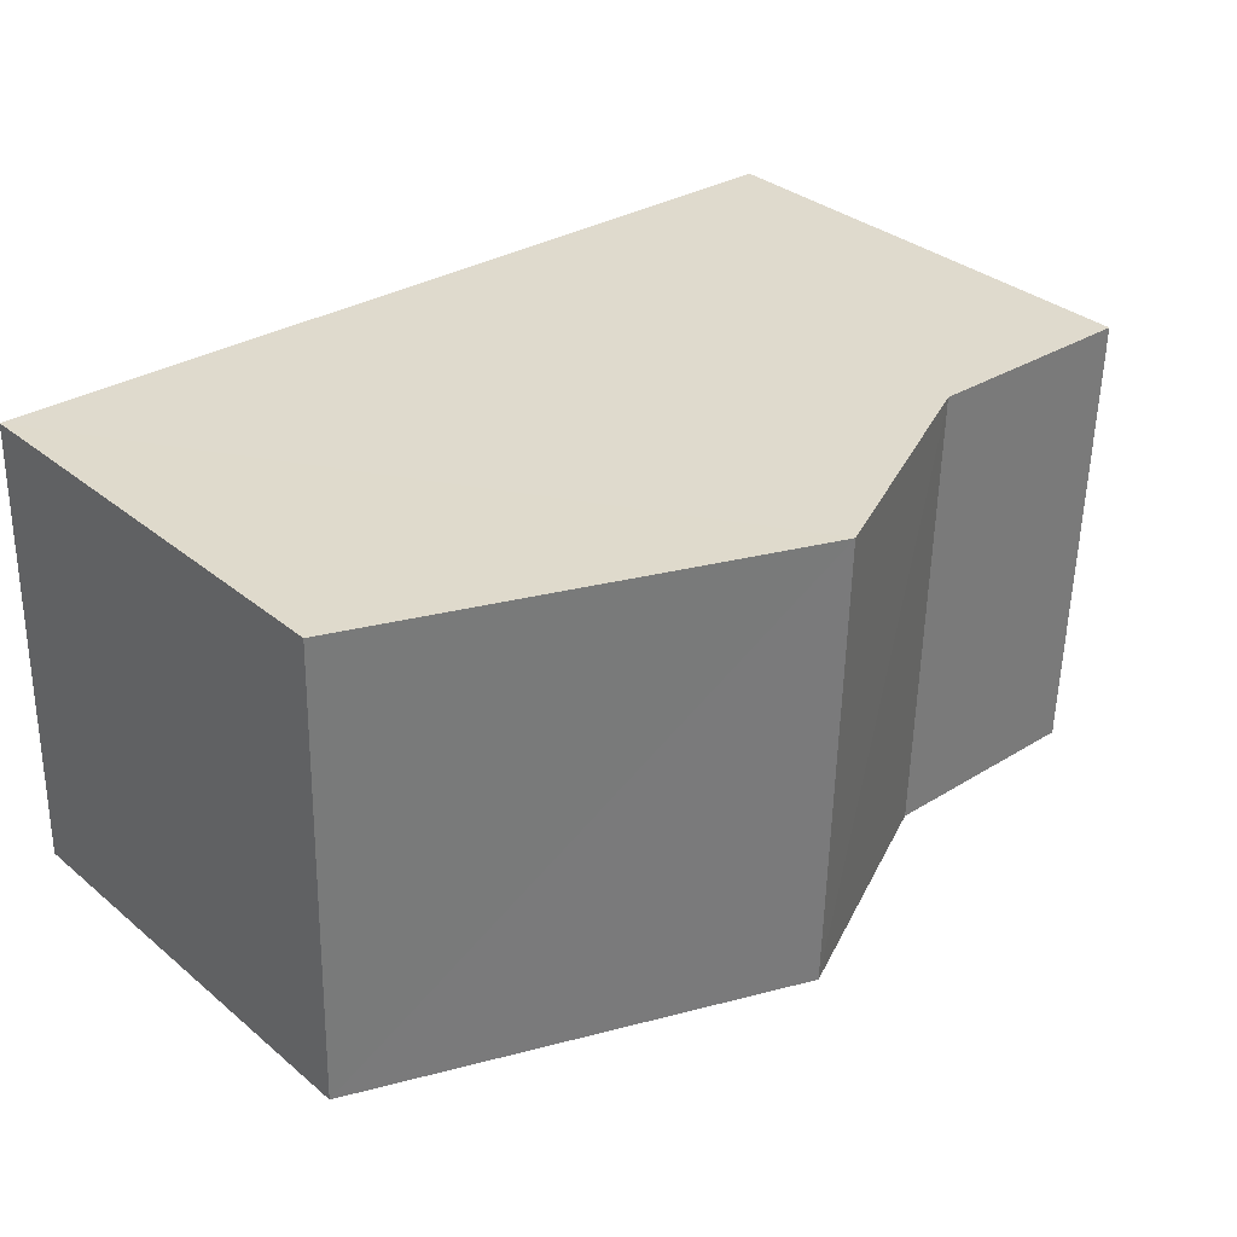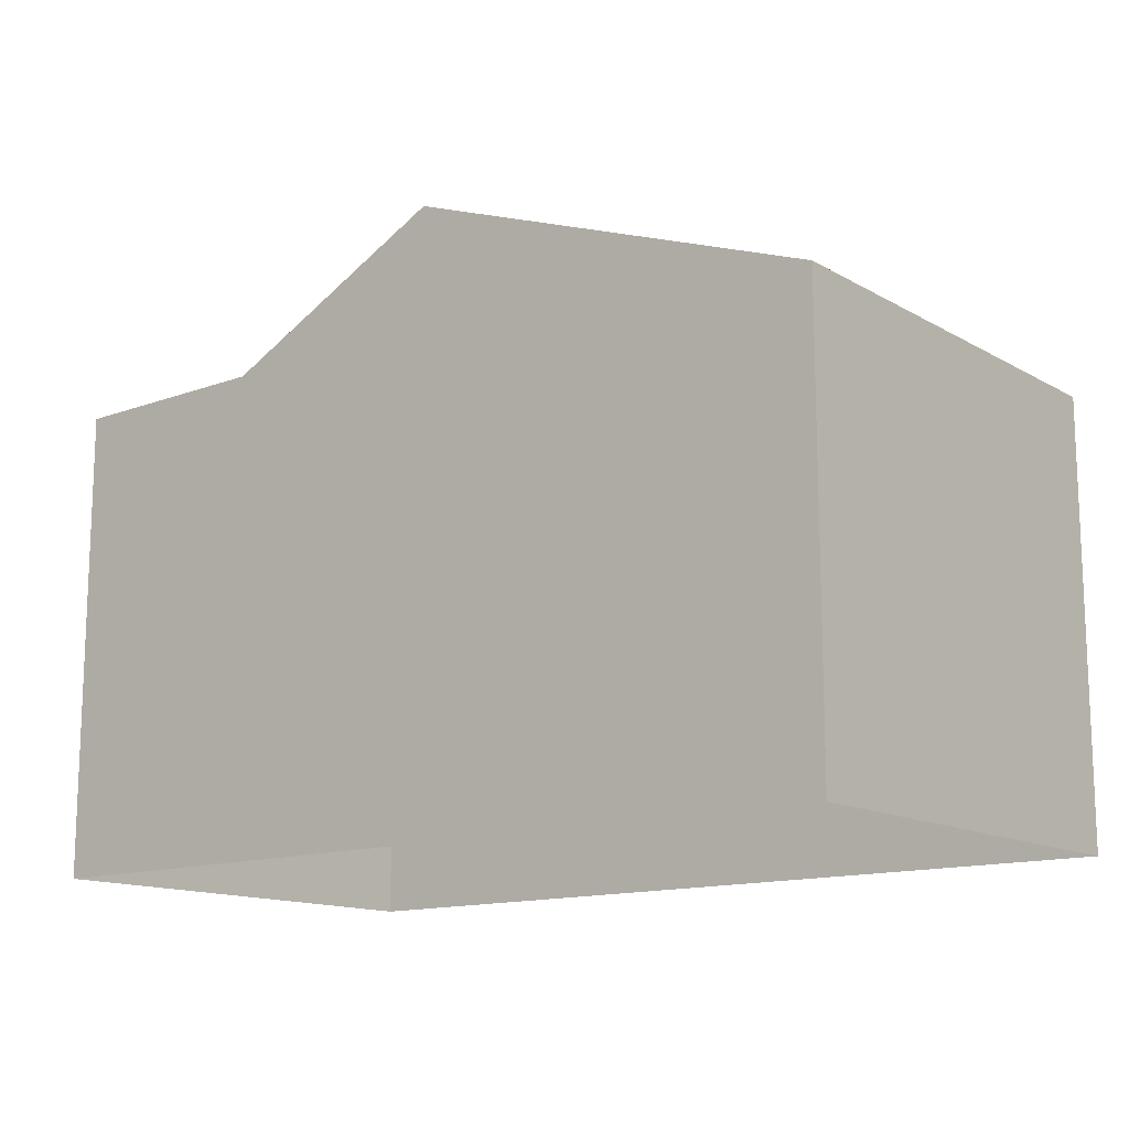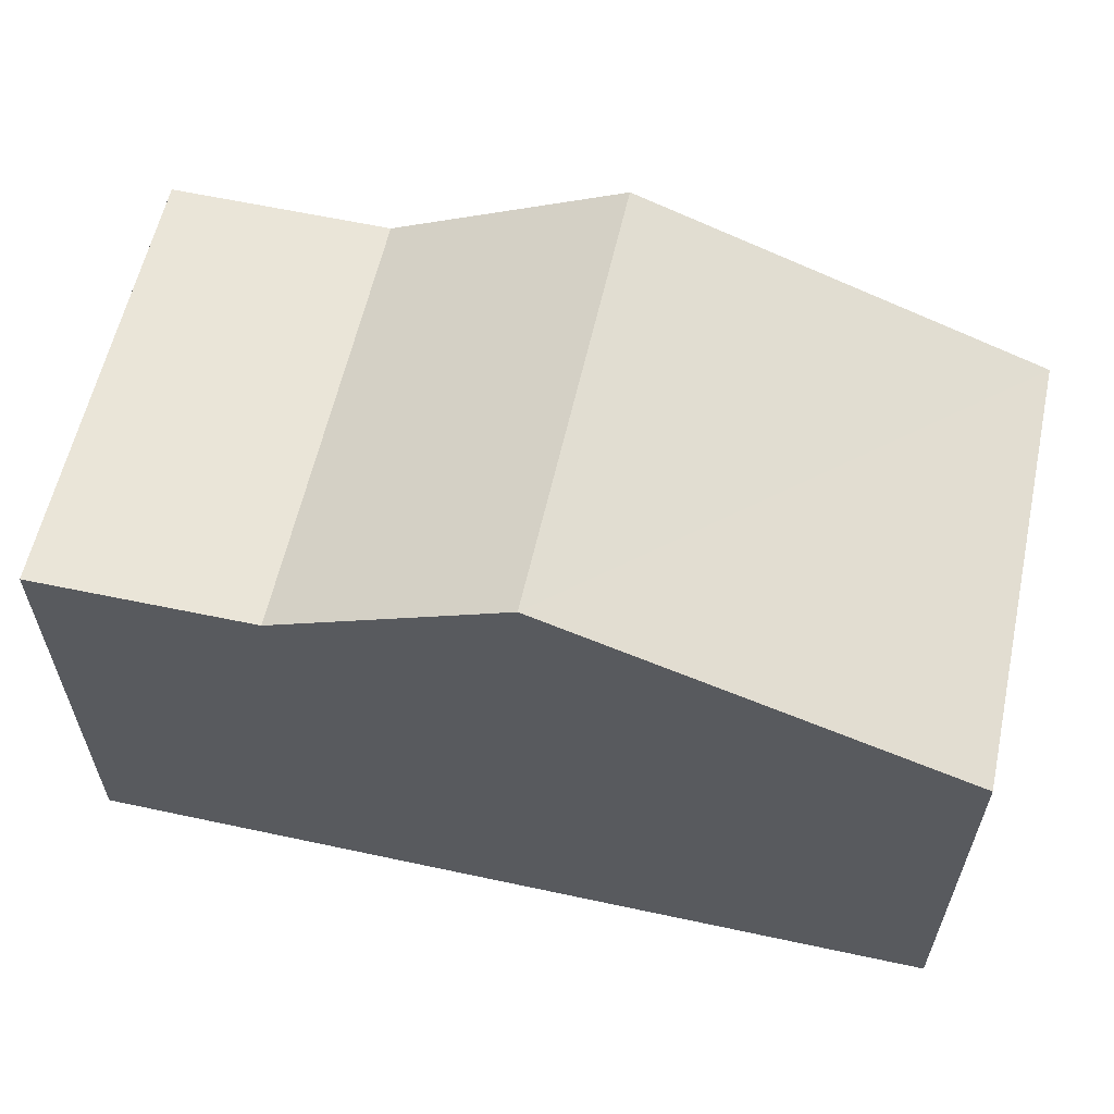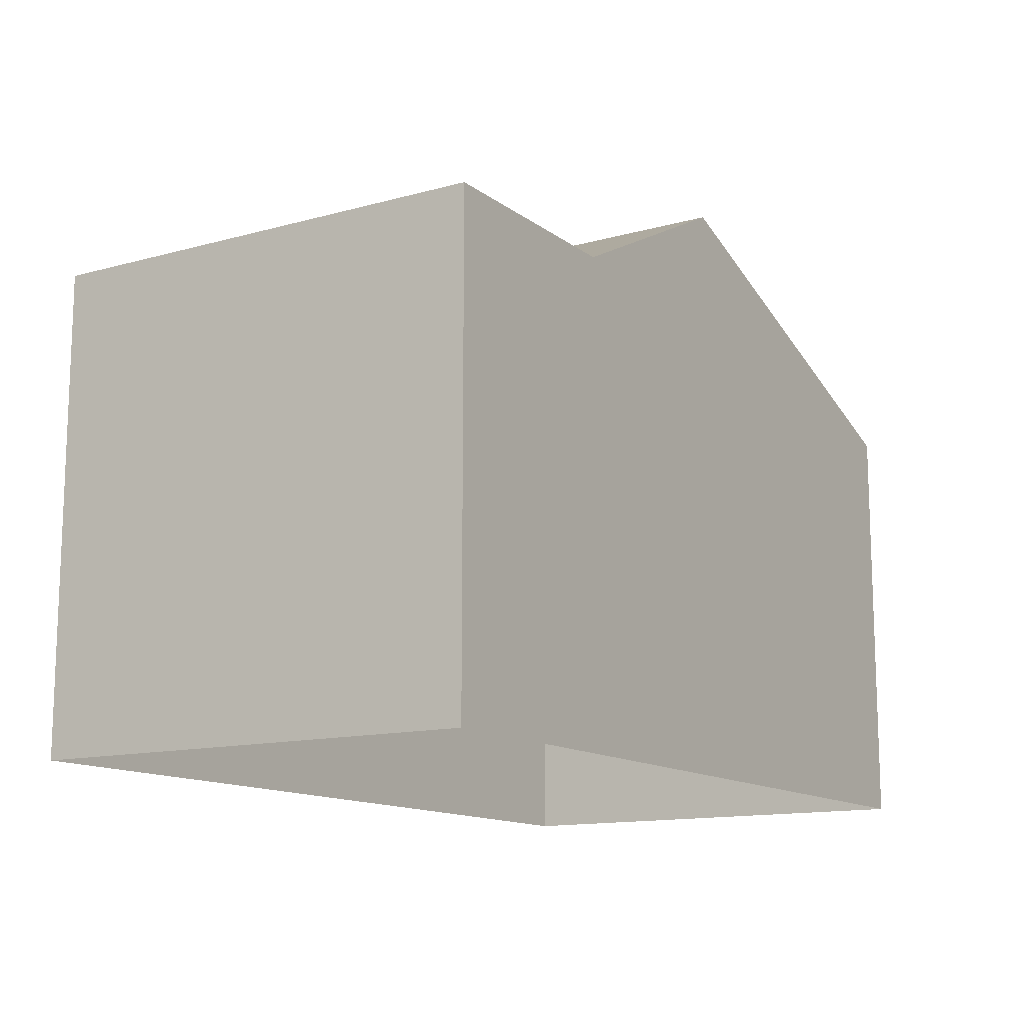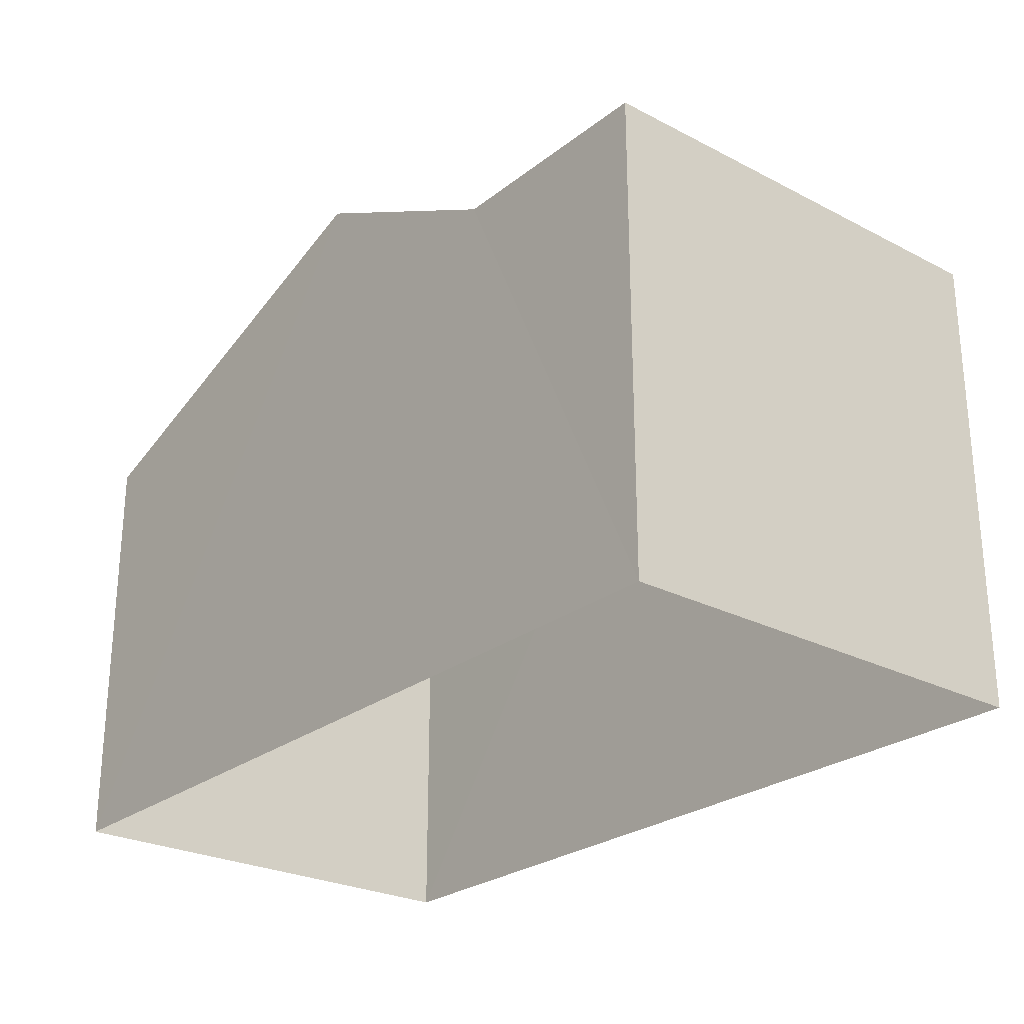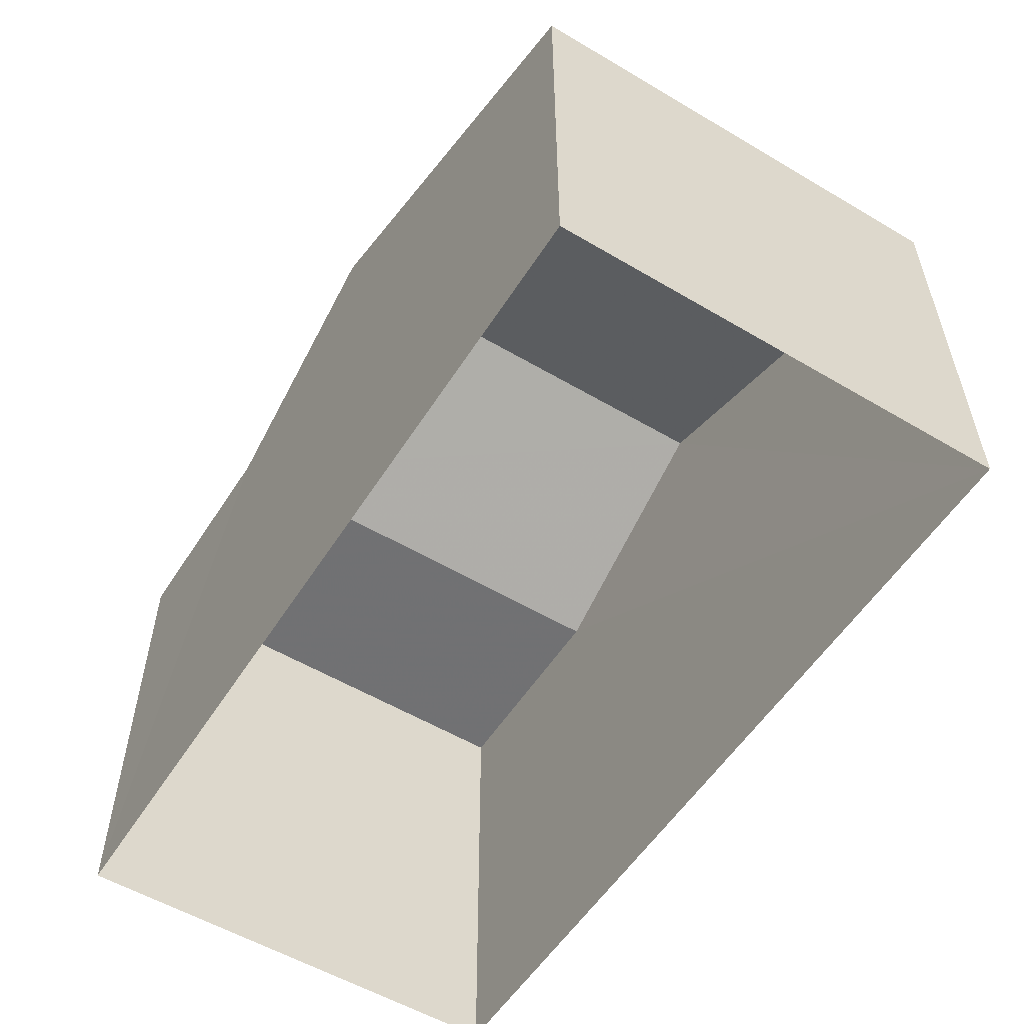
<metadata>
{"format":"obj","ext":"obj","renderer":"f3d","projection":"perspective","resolution":1024,"background":"white","views":[{"elev":33.4,"azim":-41.6,"up":"+Y"},{"elev":-13.7,"azim":-142.6,"up":"+Z"},{"elev":59.5,"azim":-169.1,"up":"+Z"},{"elev":-13.1,"azim":120.7,"up":"+Z"},{"elev":-25.8,"azim":48.8,"up":"+Z"},{"elev":-55.2,"azim":-123.6,"up":"+Z"}]}
</metadata>
<code>
v -3.725e+05 -1.034e+05 33.36
v -3.725e+05 -1.034e+05 33.36
v -3.725e+05 -1.034e+05 33.36
v -3.725e+05 -1.034e+05 33.36
v -3.725e+05 -1.034e+05 39.55
v -3.725e+05 -1.034e+05 39.55
v -3.725e+05 -1.034e+05 39.55
v -3.725e+05 -1.034e+05 39.55
v -3.725e+05 -1.034e+05 41.08
v -3.725e+05 -1.034e+05 41.08
v -3.725e+05 -1.034e+05 39.04
v -3.725e+05 -1.034e+05 39.04
f 1 2 3
f 1 4 2
f 5 6 7
f 8 5 7
f 8 9 5
f 8 10 9
f 10 11 9
f 10 12 11
f 7 4 1
f 7 6 4
f 11 3 2
f 11 12 3
f 10 8 3
f 7 1 8
f 10 3 12
f 8 1 3
f 4 5 2
f 11 2 9
f 6 5 4
f 2 5 9

</code>
